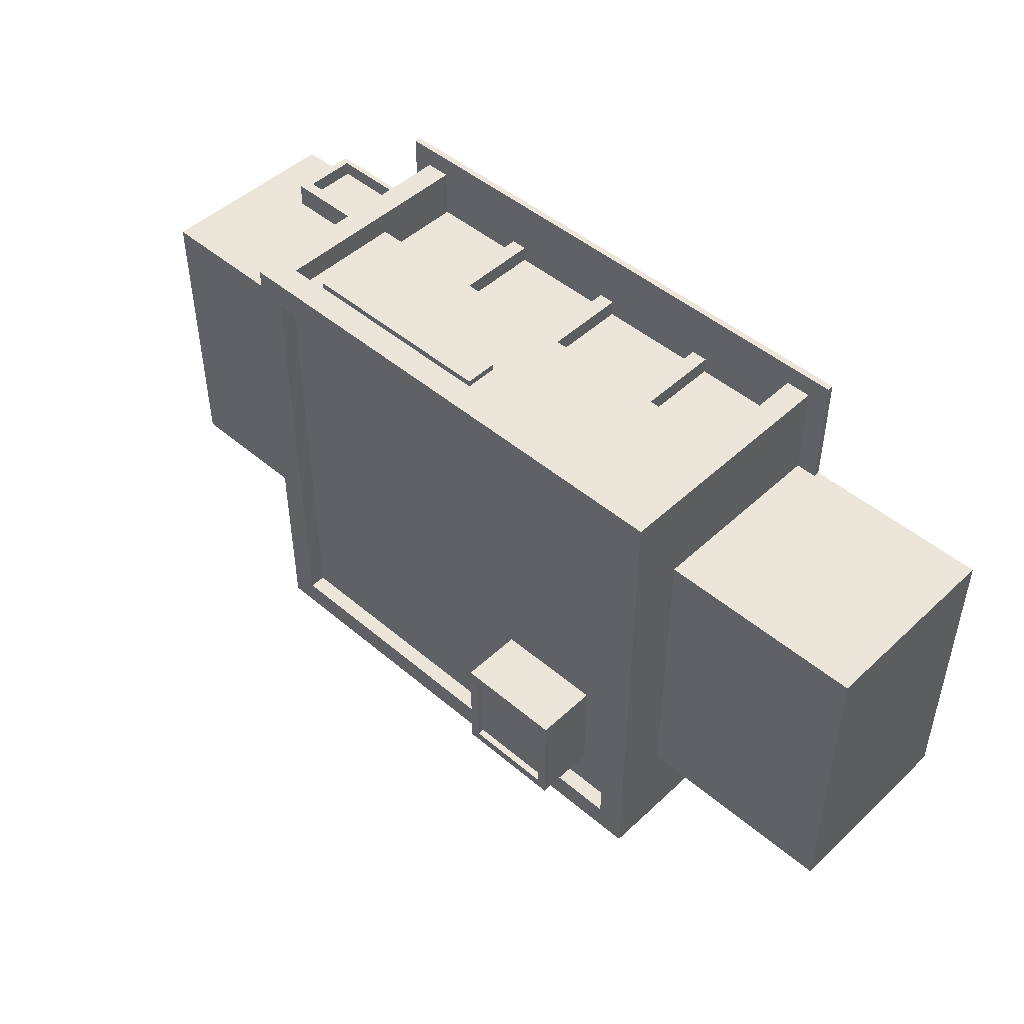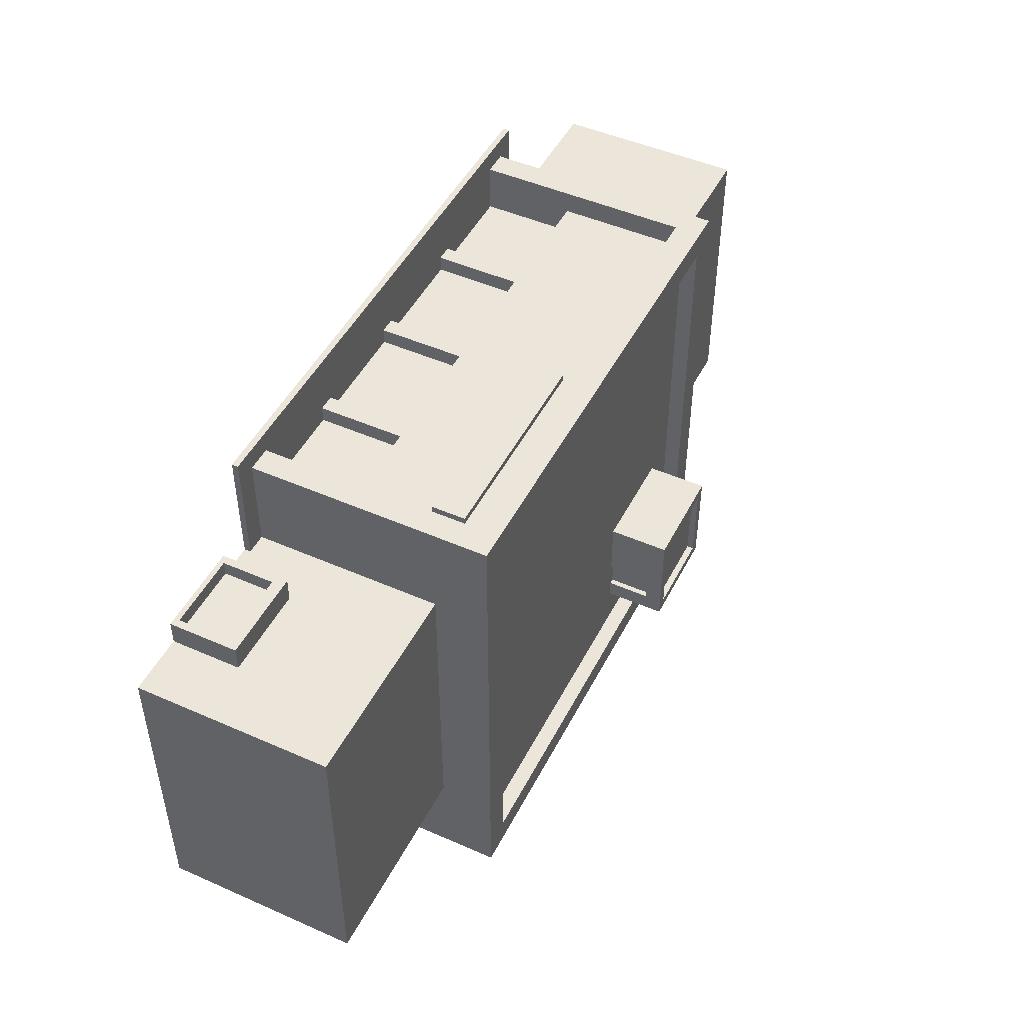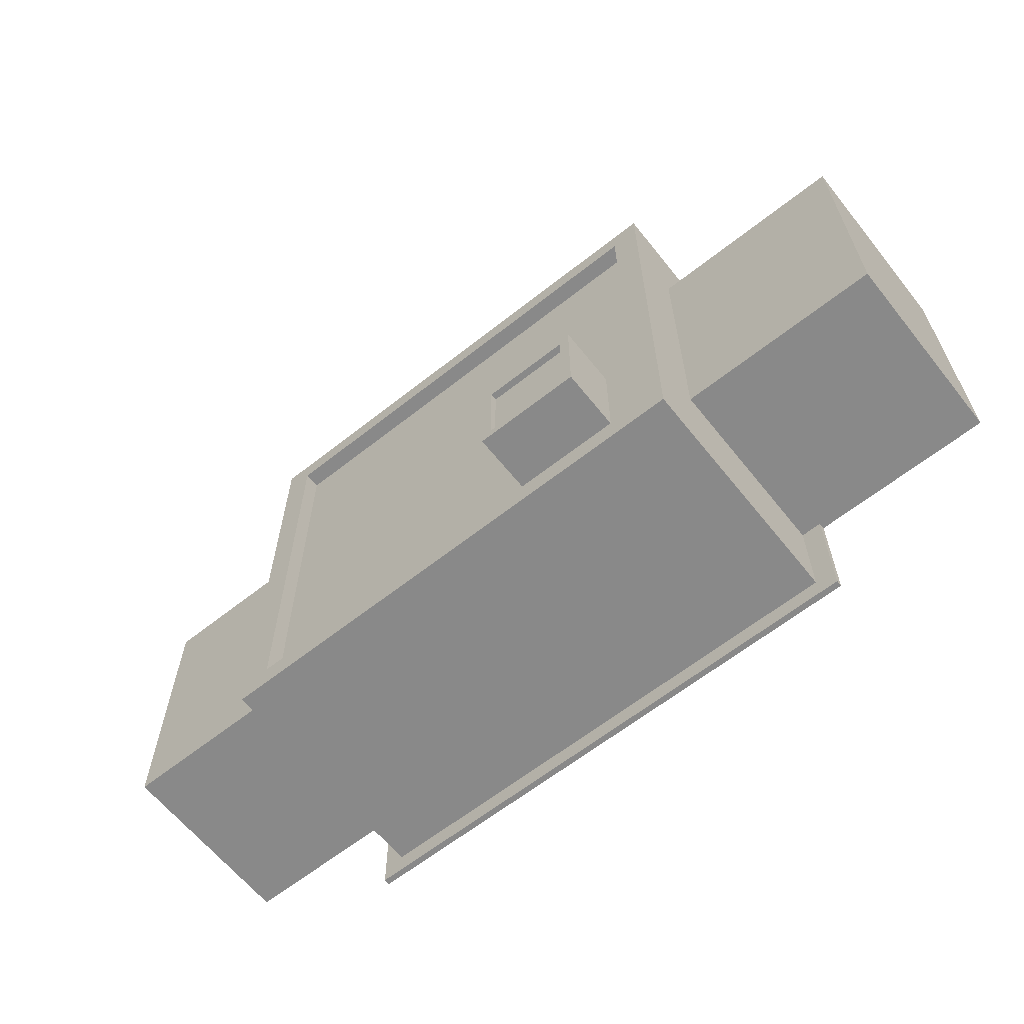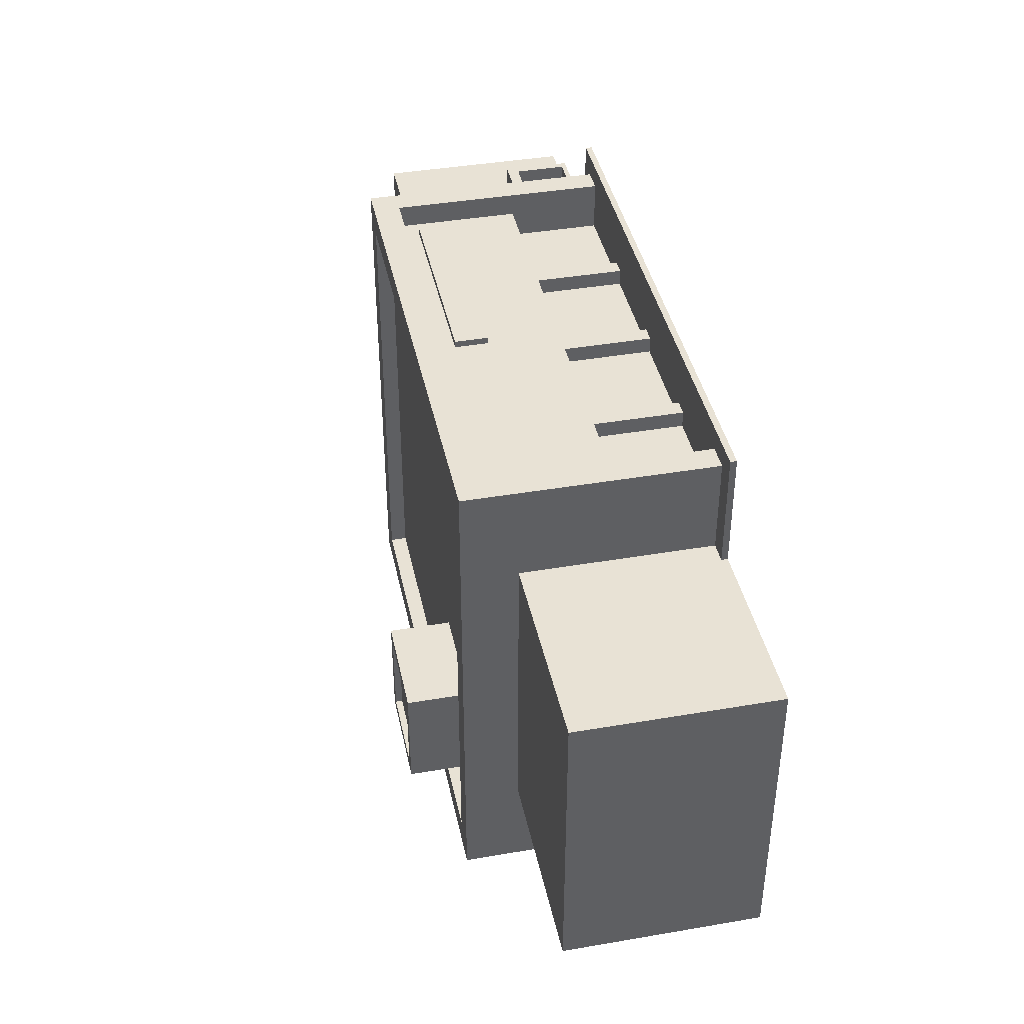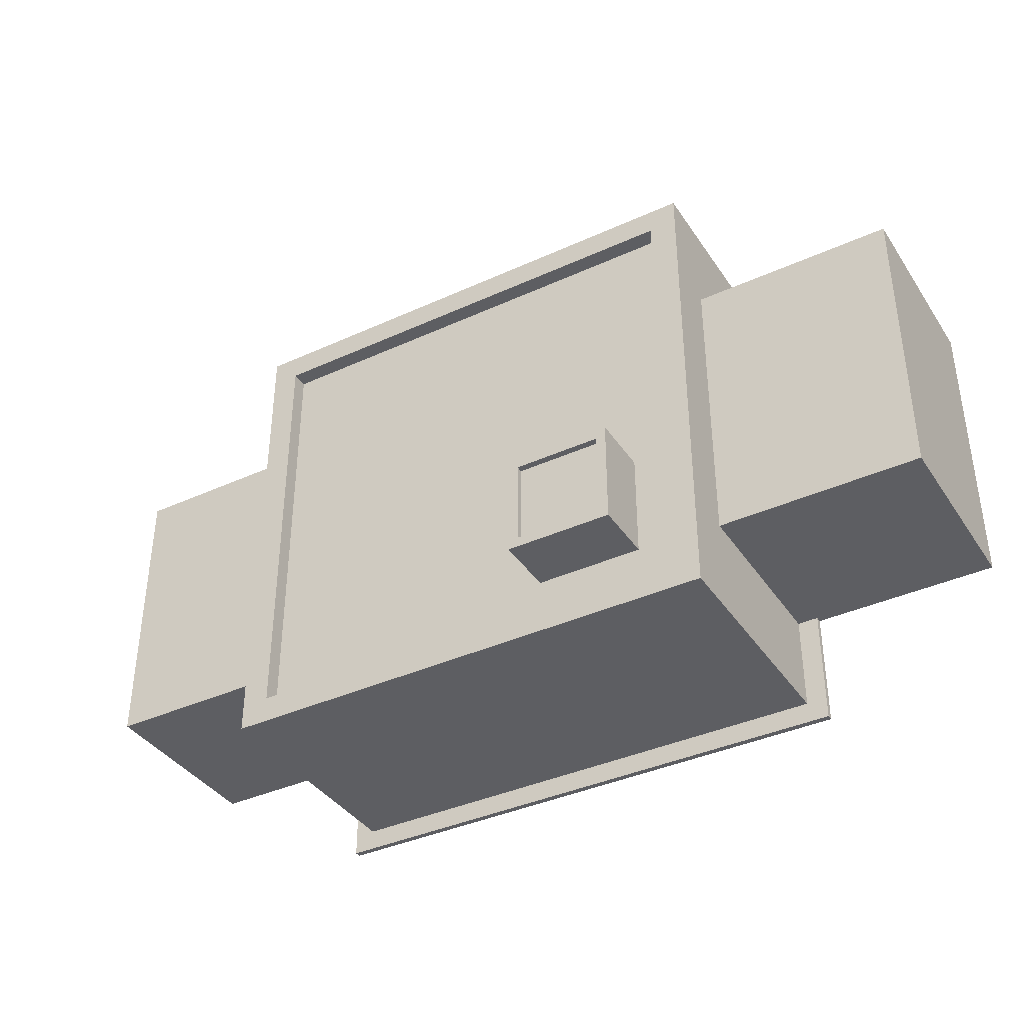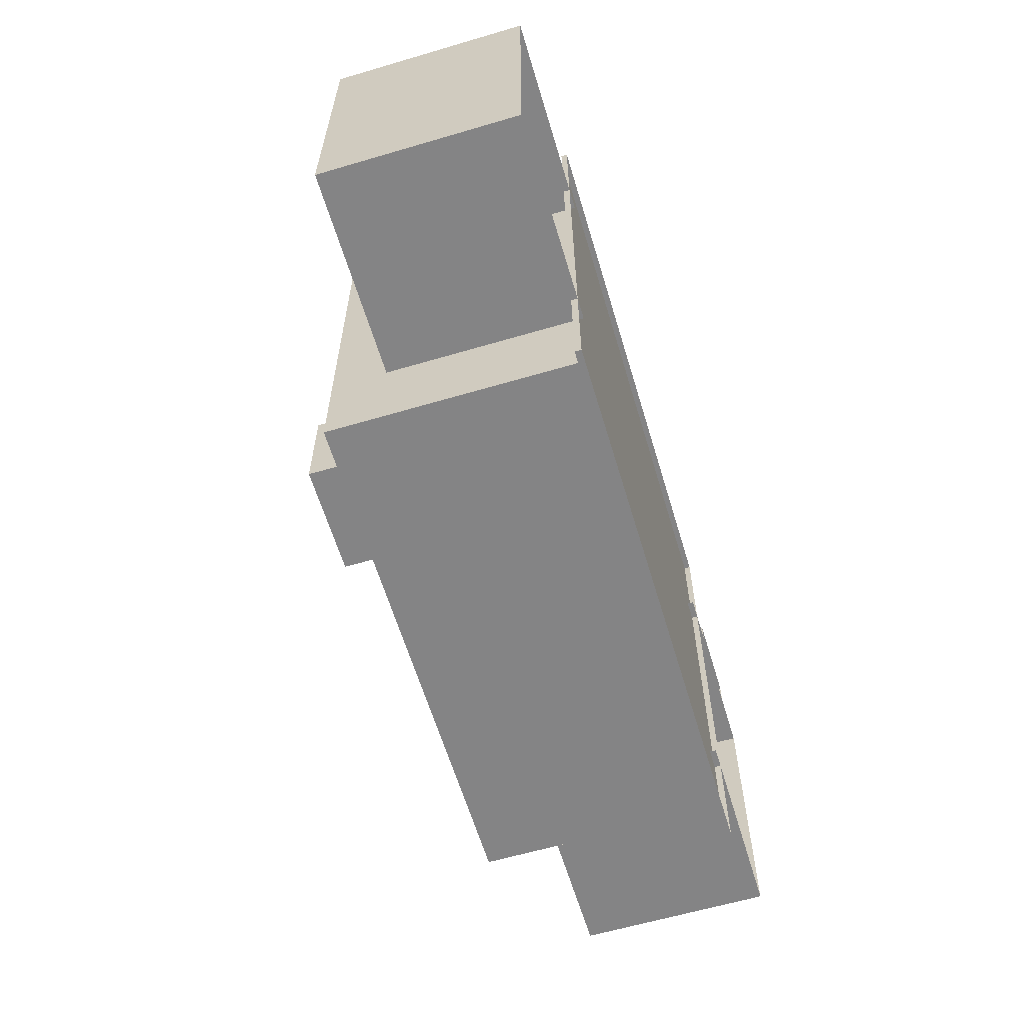
<metadata>
{"format":"obj","ext":"obj","renderer":"f3d","projection":"perspective","resolution":1024,"background":"white","views":[{"elev":47.5,"azim":-136.3,"up":"+Z"},{"elev":48.0,"azim":116.3,"up":"+Z"},{"elev":-63.2,"azim":-141.4,"up":"+Z"},{"elev":40.8,"azim":-101.8,"up":"+Z"},{"elev":-38.3,"azim":-150.0,"up":"+Z"},{"elev":-61.5,"azim":-73.3,"up":"+Z"}]}
</metadata>
<code>
v -14.6 0 14.12
v 14.6 0 14.12
v -14.6 0.3291 14.12
v 14.6 0.3291 14.12
v -14.6 0.3291 -14.12
v 14.6 0.3291 -14.12
v -14.6 0 -14.12
v 14.6 0 -14.12
v -13.51 0.3291 13.01
v 13.51 0.3291 13.01
v -13.51 13.1 13.01
v 13.51 13.1 13.01
v -13.51 13.1 -13.01
v 13.51 13.1 -13.01
v -13.51 0.3291 -13.01
v 13.51 0.3291 -13.01
v -12.2 0.3291 13.01
v 12.2 0.3291 13.01
v 12.2 11.68 13.01
v -12.2 11.68 13.01
v -12.2 0.3291 11.79
v 12.2 0.3291 11.79
v 12.2 11.68 11.79
v -12.2 11.68 11.79
v -12.2 5.158 11.79
v 12.2 5.158 11.79
v -12.2 0.3291 10.37
v 12.2 0.3291 10.37
v 12.2 5.158 10.37
v -12.2 5.158 10.37
v -12.02 13.1 11.58
v 12.02 13.1 11.58
v 12.02 13.1 -11.58
v -12.02 13.1 -11.58
v -12.02 12.22 11.58
v 12.02 12.22 11.58
v 12.02 12.22 -11.58
v -12.02 12.22 -11.58
v 6.1 0.3291 11.22
v 6.952 0.3291 11.22
v 6.1 5.158 11.22
v 6.952 5.158 11.22
v 6.1 5.158 10.37
v 6.952 5.158 10.37
v 6.1 0.3291 10.37
v 6.952 0.3291 10.37
v -6.952 0.3291 11.22
v -6.1 0.3291 11.22
v -6.952 5.158 11.22
v -6.1 5.158 11.22
v -6.952 5.158 10.37
v -6.1 5.158 10.37
v -6.952 0.3291 10.37
v -6.1 0.3291 10.37
v -0.4262 0.3291 11.22
v 0.4262 0.3291 11.22
v -0.4262 5.158 11.22
v 0.4262 5.158 11.22
v -0.4262 5.158 10.37
v 0.4262 5.158 10.37
v -0.4262 0.3291 10.37
v 0.4262 0.3291 10.37
v 24.25 5.114 7.93
v 13.51 5.114 7.93
v 24.25 10.23 7.93
v 13.51 10.23 7.93
v 24.25 10.23 -7.93
v 13.51 10.23 -7.93
v 24.25 5.114 -7.93
v 13.51 5.114 -7.93
v 23.6 5.664 7.93
v 14.89 5.664 7.93
v 14.89 9.68 7.93
v 23.6 9.68 7.93
v 23.6 9.68 -7.93
v 14.89 9.68 -7.93
v 14.89 5.664 -7.93
v 23.6 5.664 -7.93
v 24.25 5.664 -7.268
v 24.25 5.664 7.268
v 24.25 9.68 7.268
v 24.25 9.68 -7.268
v 24.25 0 7.93
v 13.51 0 7.93
v 24.25 0 -7.93
v 13.51 0 -7.93
v 23.6 4.565 -7.93
v 14.89 4.565 -7.93
v 14.89 0.5492 -7.93
v 23.6 0.5492 -7.93
v 24.25 0.5492 -7.268
v 24.25 0.5492 7.268
v 24.25 4.565 7.268
v 24.25 4.565 -7.268
v -24.25 5.114 7.93
v -13.51 5.114 7.93
v -24.25 10.23 7.93
v -13.51 10.23 7.93
v -24.25 10.23 -7.93
v -13.51 10.23 -7.93
v -24.25 5.114 -7.93
v -13.51 5.114 -7.93
v -23.6 5.664 7.93
v -14.89 5.664 7.93
v -14.89 9.68 7.93
v -23.6 9.68 7.93
v -23.6 9.68 -7.93
v -14.89 9.68 -7.93
v -14.89 5.664 -7.93
v -23.6 5.664 -7.93
v -24.25 5.664 -7.268
v -24.25 5.664 7.268
v -24.25 9.68 7.268
v -24.25 9.68 -7.268
v -24.25 0 7.93
v -13.51 0 7.93
v -24.25 0 -7.93
v -13.51 0 -7.93
v -23.6 0.5492 7.93
v -14.89 0.5492 7.93
v -14.89 4.565 7.93
v -23.6 4.565 7.93
v -23.6 4.565 -7.93
v -14.89 4.565 -7.93
v -14.89 0.5492 -7.93
v -23.6 0.5492 -7.93
v -24.25 0.5492 -7.268
v -24.25 0.5492 7.268
v -24.25 4.565 7.268
v -24.25 4.565 -7.268
v 16.35 0 9.252
v 21.13 0 9.252
v 16.35 3.63 9.252
v 21.13 3.63 9.252
v 16.35 3.63 7.93
v 21.13 3.63 7.93
v 16.35 0 7.93
v 21.13 0 7.93
v 16.74 0.2643 9.252
v 20.74 0.2643 9.252
v 20.74 3.015 9.252
v 16.74 3.015 9.252
v 16.74 0.2643 8.464
v 20.74 0.2643 8.464
v 20.74 3.015 8.464
v 16.74 3.015 8.464
v 18.79 0.2643 8.464
v 18.79 3.015 8.464
v 18.69 0.2643 8.464
v 18.69 3.015 8.464
v 18.39 1.345 8.464
v 18.54 1.345 8.464
v 18.54 1.935 8.464
v 18.39 1.935 8.464
v 18.95 1.345 8.464
v 18.95 1.935 8.464
v 19.09 1.345 8.464
v 19.09 1.935 8.464
v 0.1559 8.971 12.13
v 11.2 8.971 12.13
v 0.1559 10.74 12.13
v 11.2 10.74 12.13
v 0.1559 10.74 11.79
v 11.2 10.74 11.79
v 0.1559 8.971 11.79
v 11.2 8.971 11.79
v -9.899 12.22 -3.728
v -4.26 12.22 -3.728
v -9.899 15.48 -3.728
v -4.26 15.48 -3.728
v -9.899 15.48 -9.367
v -4.26 15.48 -9.367
v -9.899 12.22 -9.367
v -4.26 12.22 -9.367
v -9.359 15.48 -4.268
v -4.8 15.48 -4.268
v -4.8 15.48 -8.827
v -9.359 15.48 -8.827
v -9.359 15.12 -4.268
v -4.8 15.12 -4.268
v -4.8 15.12 -8.827
v -9.359 15.12 -8.827
v -4.26 12.22 -6.931
v -4.26 14.56 -6.931
v -4.26 14.55 -8.402
v -4.26 12.22 -8.402
v -4.555 14.55 -8.402
v -4.555 12.22 -8.402
v -4.555 14.56 -6.931
v -4.555 12.22 -6.931
v -4.555 13.59 -8.263
v -4.555 13.19 -8.263
v -4.555 13.59 -8.107
v -4.555 13.19 -8.107
f 1 2 4 3
f 3 4 6 5
f 5 6 8 7
f 2 8 6 4
f 7 1 3 5
f 25 26 23 24
f 35 36 37 38
f 13 14 16 15
f 10 16 14 12
f 15 9 11 13
f 10 12 19 18
f 12 11 20 19
f 11 9 17 20
f 18 19 23 26 22
f 19 20 24 23
f 20 17 21 25 24
f 27 28 29 30
f 22 26 29 28
f 26 25 30 29
f 25 21 27 30
f 11 12 32 31
f 12 14 33 32
f 14 13 34 33
f 13 11 31 34
f 31 32 36 35
f 32 33 37 36
f 33 34 38 37
f 34 31 35 38
f 39 40 42 41
f 40 46 44 42
f 45 39 41 43
f 47 48 50 49
f 48 54 52 50
f 53 47 49 51
f 55 56 58 57
f 56 62 60 58
f 61 55 57 59
f 71 74 73 72
f 65 67 68 66
f 75 78 77 76
f 79 82 81 80
f 63 71 72 64
f 64 72 73 66
f 66 73 74 65
f 65 74 71 63
f 67 75 76 68
f 68 76 77 70
f 70 77 78 69
f 69 78 75 67
f 69 79 80 63
f 63 80 81 65
f 65 81 82 67
f 67 82 79 69
f 87 90 89 88
f 91 94 93 92
f 63 64 84 83
f 69 87 88 70
f 70 88 89 86
f 86 89 90 85
f 85 90 87 69
f 85 91 92 83
f 83 92 93 63
f 63 93 94 69
f 69 94 91 85
f 103 104 105 106
f 97 98 100 99
f 107 108 109 110
f 111 112 113 114
f 95 96 104 103
f 96 98 105 104
f 98 97 106 105
f 97 95 103 106
f 99 100 108 107
f 100 102 109 108
f 102 101 110 109
f 101 99 107 110
f 101 95 112 111
f 95 97 113 112
f 97 99 114 113
f 99 101 111 114
f 119 120 121 122
f 123 124 125 126
f 127 128 129 130
f 115 116 120 119
f 116 96 121 120
f 96 95 122 121
f 95 115 119 122
f 101 102 124 123
f 102 118 125 124
f 118 117 126 125
f 117 101 123 126
f 117 115 128 127
f 115 95 129 128
f 95 101 130 129
f 101 117 127 130
f 147 148 150 149
f 133 134 136 135
f 132 138 136 134
f 137 131 133 135
f 131 132 140 139
f 132 134 141 140
f 134 133 142 141
f 133 131 139 142
f 139 140 144 147 149 143
f 140 141 145 144
f 141 142 146 150 148 145
f 142 139 143 146
f 151 152 153 154
f 156 155 157 158
f 143 149 152 151
f 149 150 153 152
f 150 146 154 153
f 146 143 151 154
f 148 147 155 156
f 147 144 157 155
f 144 145 158 157
f 145 148 156 158
f 159 160 162 161
f 161 162 164 163
f 165 166 160 159
f 160 166 164 162
f 165 159 161 163
f 167 168 170 169
f 179 180 181 182
f 171 172 174 173
f 168 183 184 170
f 173 167 169 171
f 169 170 176 175
f 170 172 177 176
f 172 171 178 177
f 171 169 175 178
f 175 176 180 179
f 176 177 181 180
f 177 178 182 181
f 178 175 179 182
f 170 184 185 172
f 172 185 186 174
f 192 191 193 194
f 186 185 187 188
f 185 184 189 187
f 184 183 190 189
f 188 187 191 192
f 187 189 193 191
f 189 190 194 193
f 190 188 192 194

</code>
